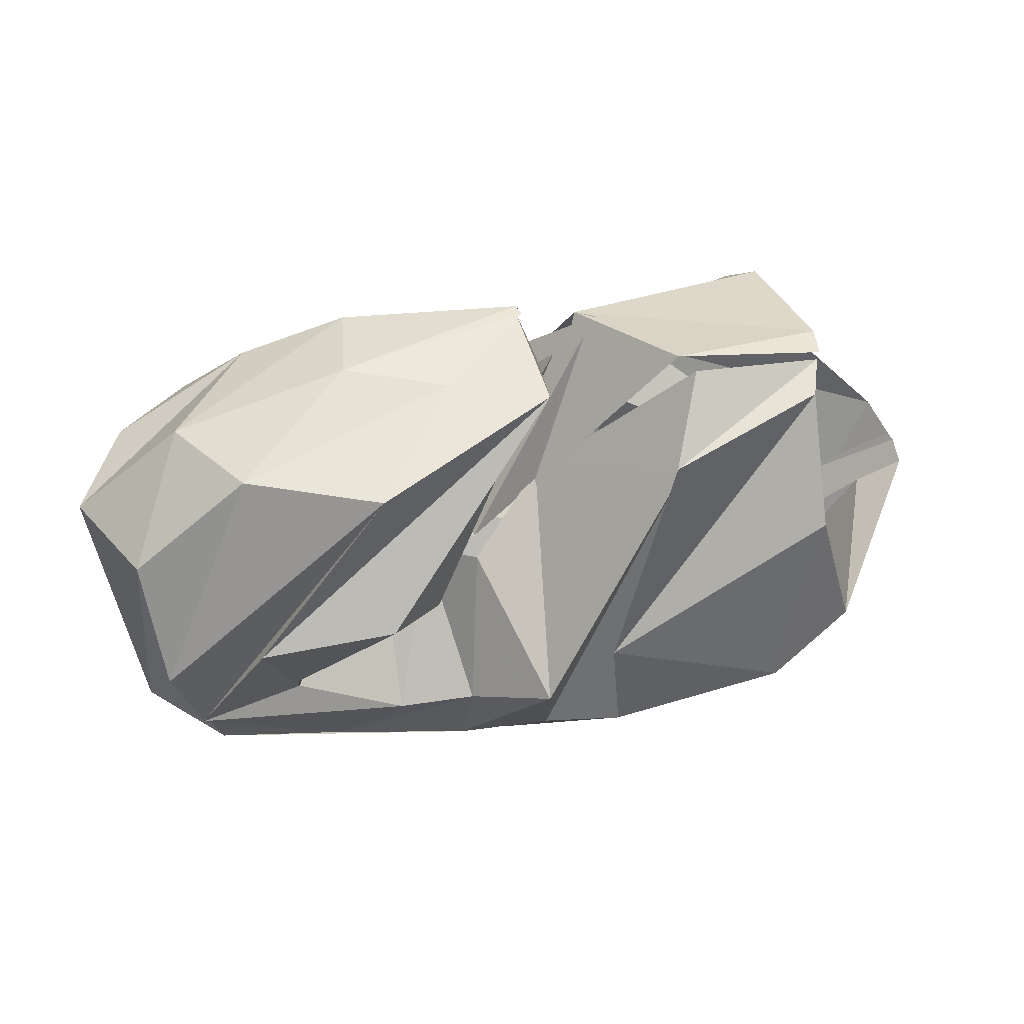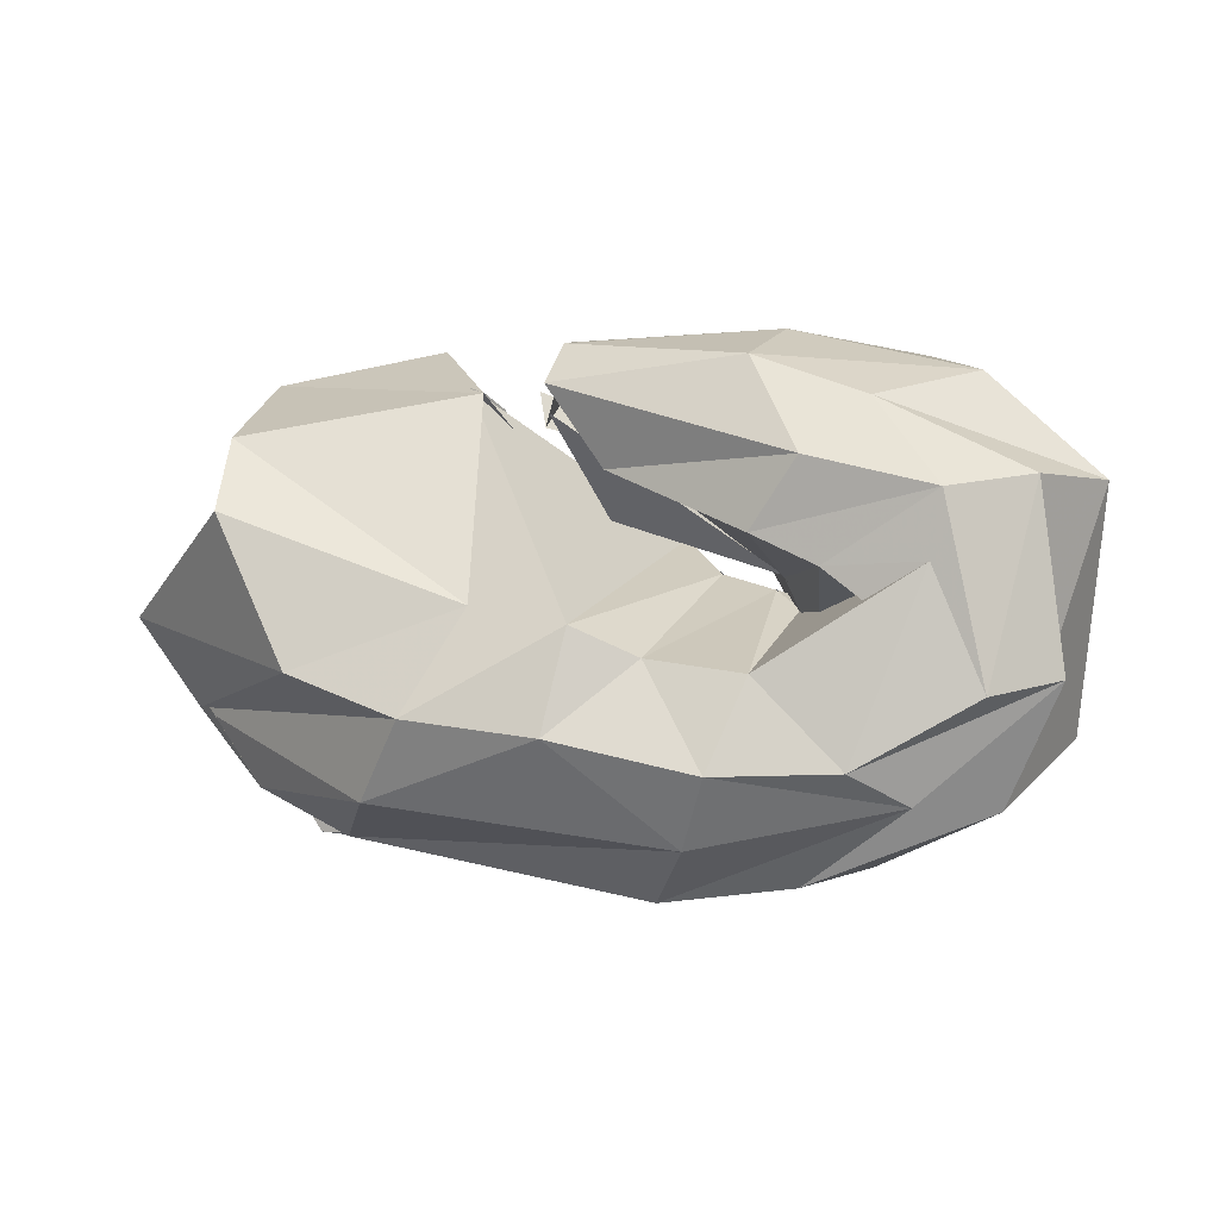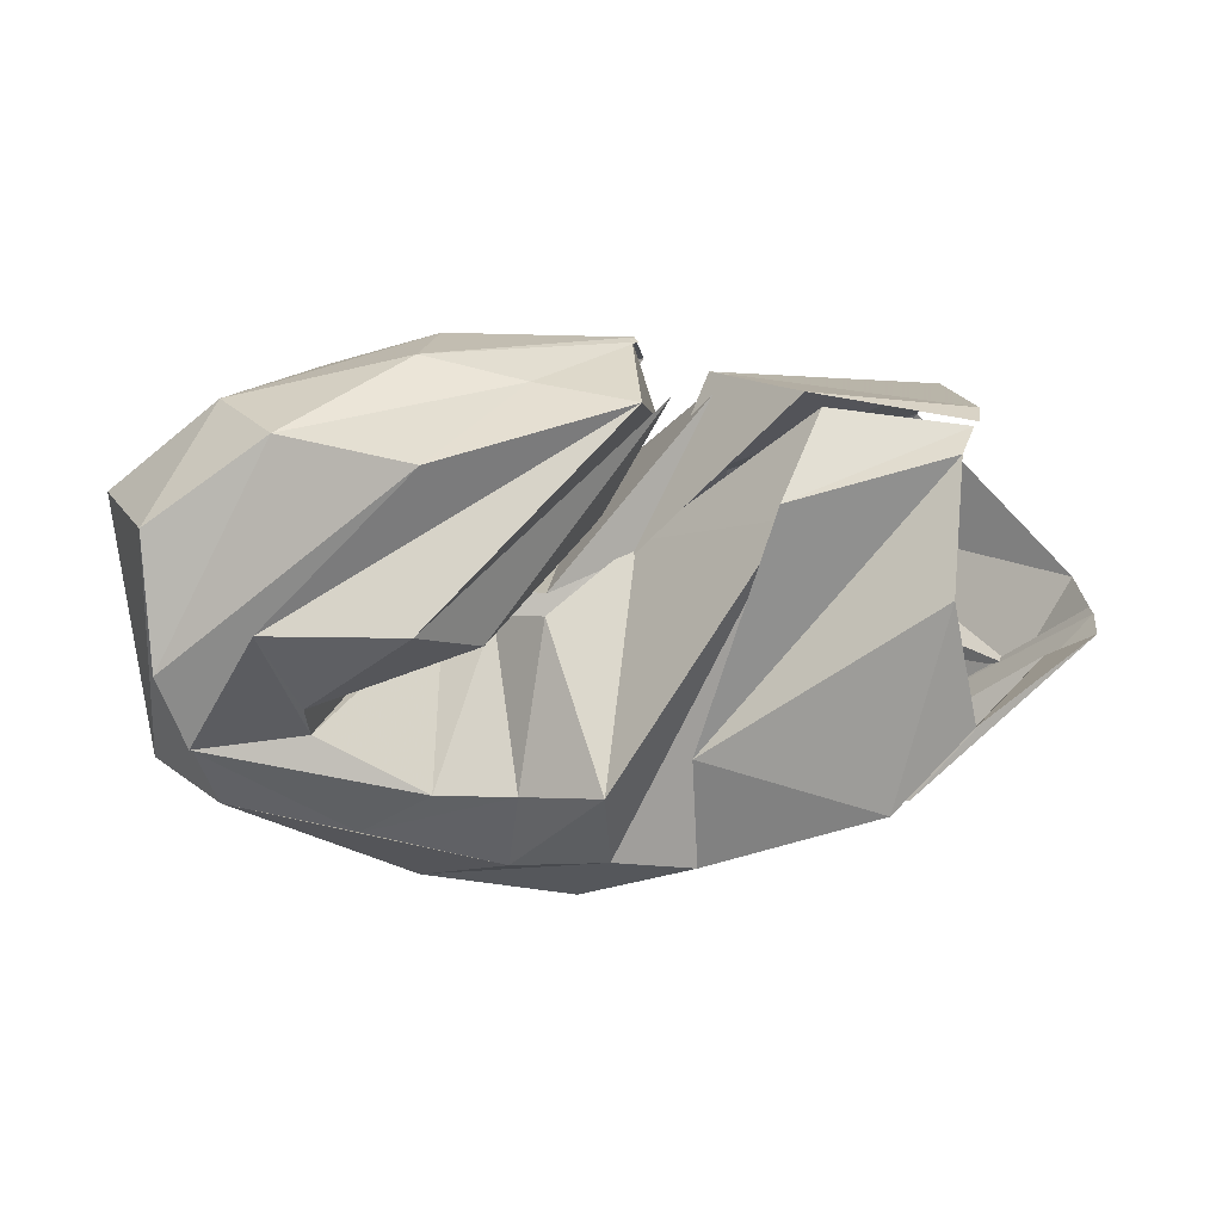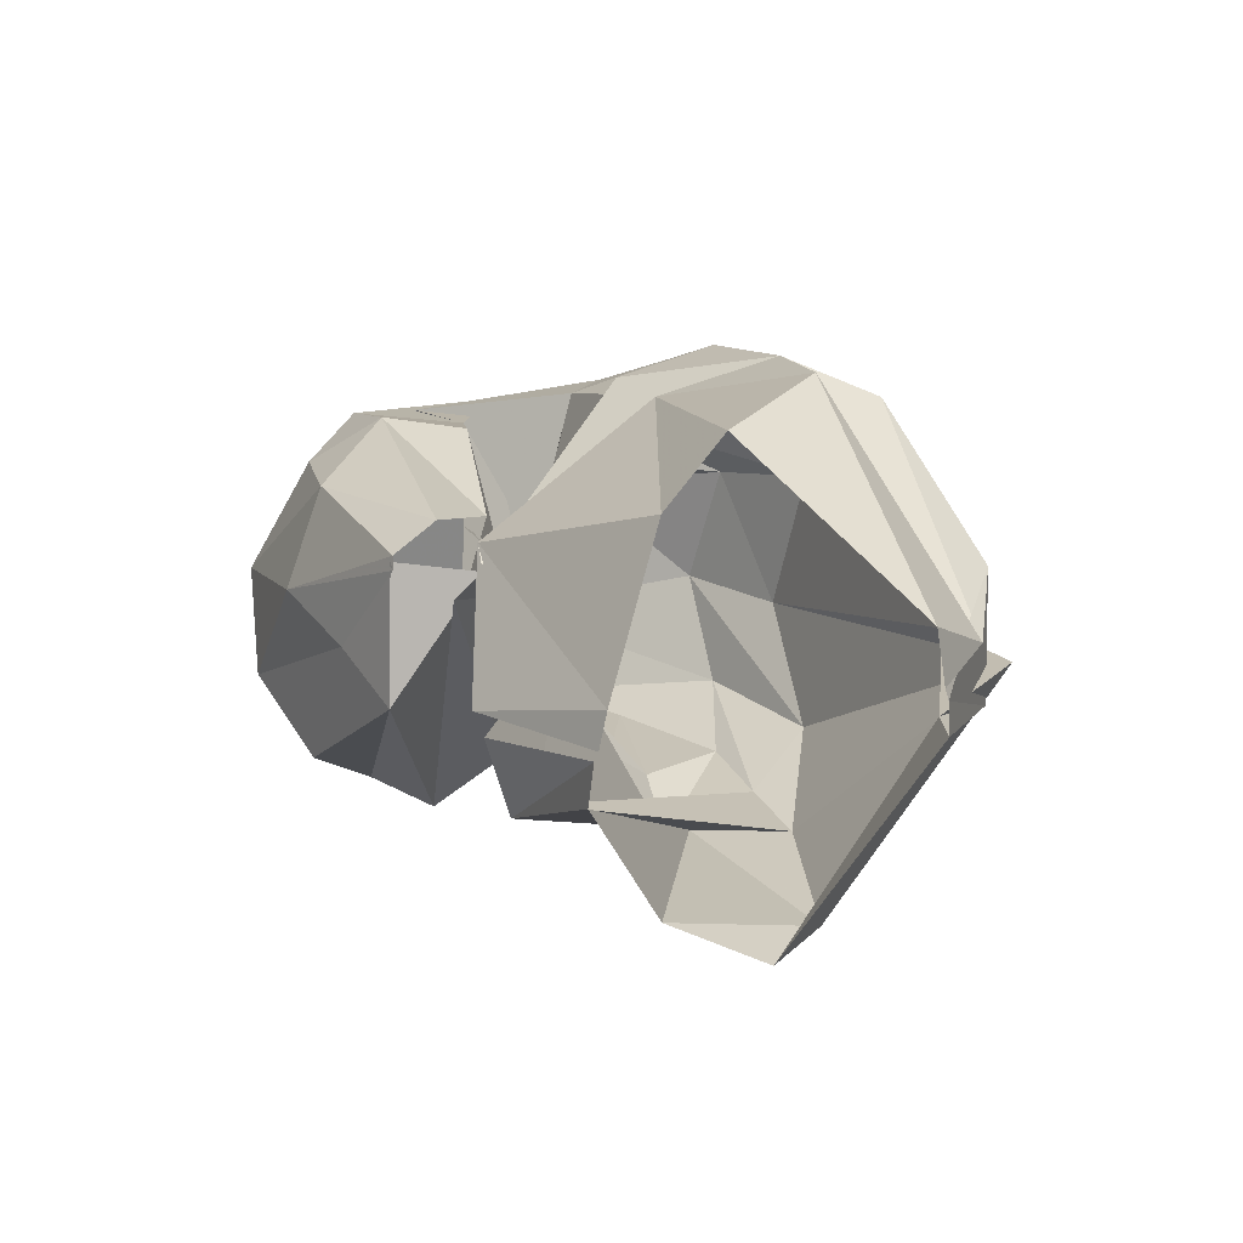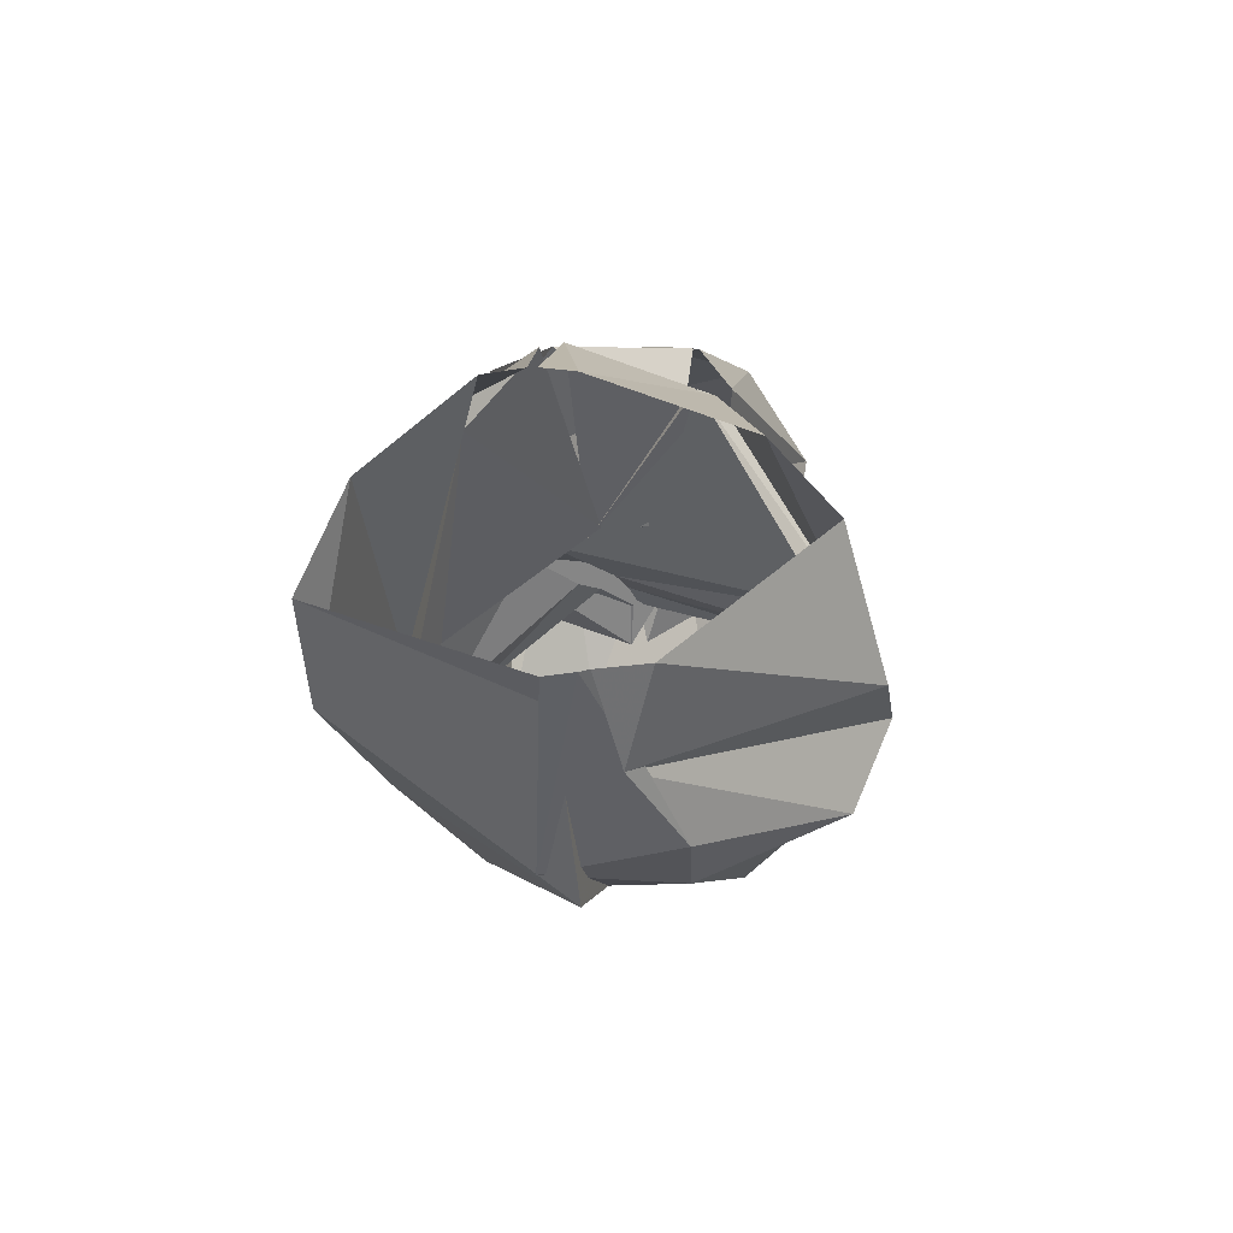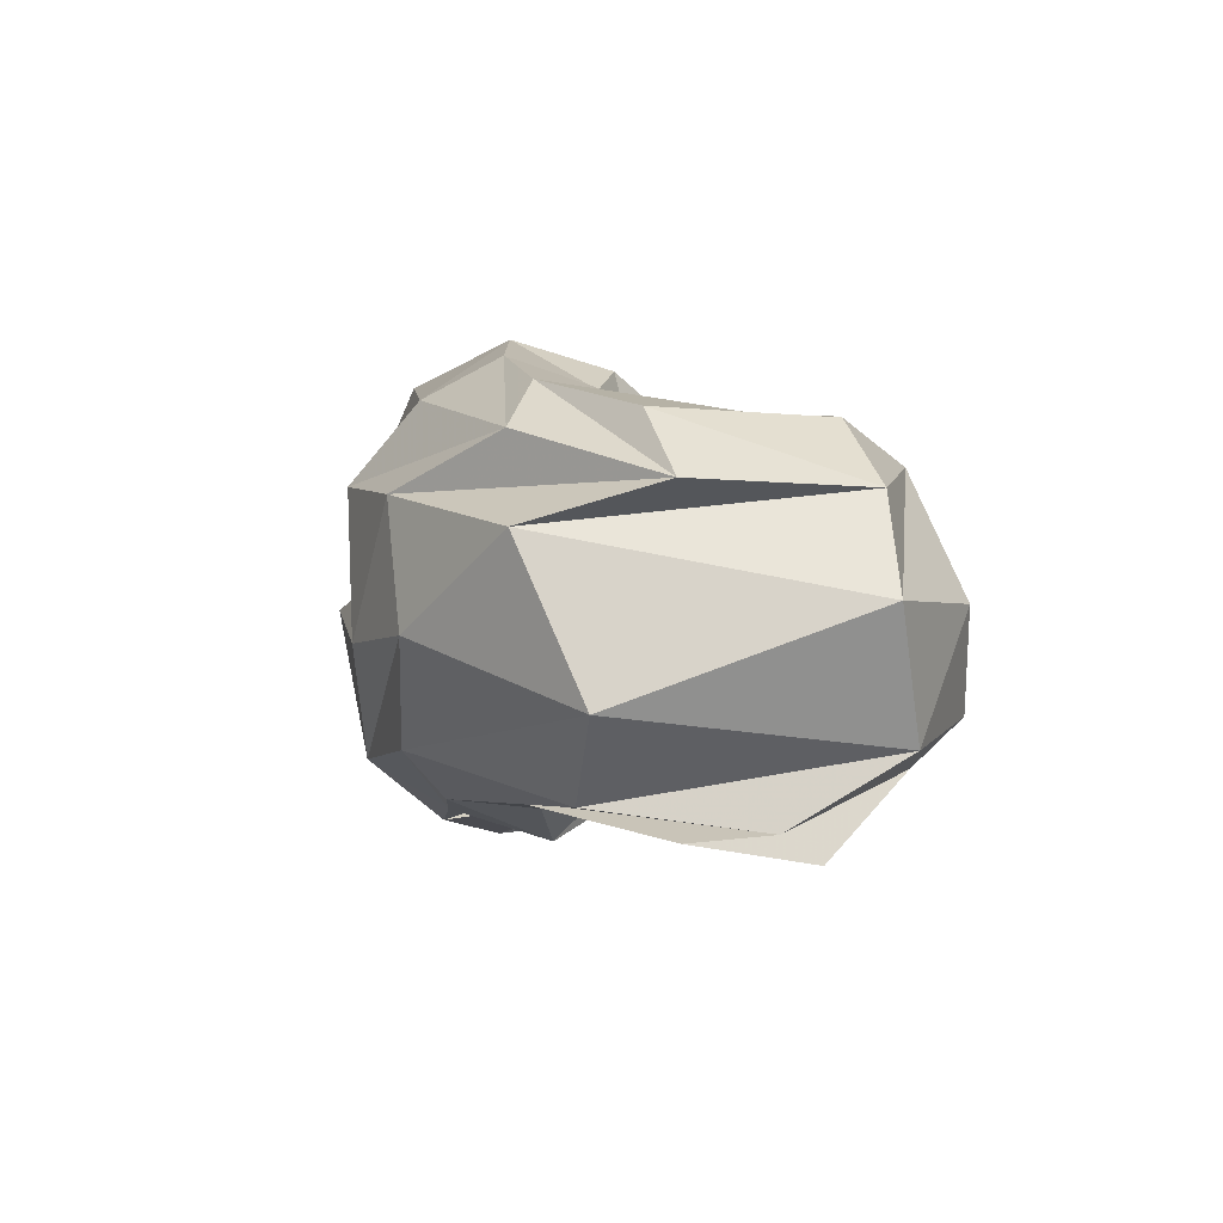
<metadata>
{"format":"obj","ext":"obj","renderer":"f3d","projection":"perspective","resolution":1024,"background":"white","views":[{"elev":51.7,"azim":163.3,"up":"+Y"},{"elev":3.5,"azim":11.4,"up":"+Y"},{"elev":32.4,"azim":175.9,"up":"+Y"},{"elev":7.4,"azim":-121.2,"up":"+Z"},{"elev":3.1,"azim":-87.9,"up":"+Y"},{"elev":4.8,"azim":77.0,"up":"+Z"}]}
</metadata>
<code>
v 84.96 179.6 119.4
v 136.6 189.2 123.6
v 186.9 132 128.2
v 213.7 129.2 113.6
v 228.2 118.9 134.7
v 245.6 114.4 138.4
v 253.7 108.7 141.9
v 260 95.3 144.5
v 249.8 118.9 151.9
v 183.2 167.9 147.4
v 82.56 178.4 130.6
v 159.9 174.7 167.1
v 154.1 176.6 161.4
v 195.3 107.8 211.4
v 215.7 98.05 205.5
v 246.4 94.04 204.8
v 296.7 126.1 198.2
v 265.1 124.3 195.1
v 244.4 133.7 194.4
v 197.7 151.6 170.7
v 84.14 161.3 180
v 165 112.6 206.7
v -1 -1 -1
v -2 -2 -2
v -3 -3 -3
v -4 -4 -4
v -5 -5 -5
v -6 -6 -6
v -7 -7 -7
v -8 -8 -8
v 86.15 139.4 200.9
v 111.8 92.89 214.8
v 146.9 80.56 218.7
v 189.4 76.09 221.2
v 235.1 65.66 215.3
v 274.4 66.62 208.1
v 313 88.25 200.7
v 300.1 147.2 197.5
v 259.5 156.3 198
v 179.8 177.5 172
v 41.71 104.2 151.7
v 58.99 74.77 143.3
v 132.2 54.32 206.5
v 226.9 42.26 202.4
v 292 55.67 195
v 334.4 91.87 182.5
v 326.5 150.7 179.2
v 278.6 173.3 183.3
v 242.3 185.5 178.2
v 183.6 189.8 162.1
v 39.91 102.7 135.6
v 85.2 51.62 160.4
v 114.1 36.96 160.4
v 215 22.38 176.9
v 257.5 28.23 176.1
v 316.6 51.65 169.6
v 346 148.5 151.1
v 308.8 181.4 146.6
v 249.5 194.3 146
v 182.7 190.1 157.9
v 39.19 102 132.5
v 96.87 41.84 118
v 127.2 34.02 136.7
v 235.9 20.75 132.3
v 276.2 28.81 138.2
v 337.2 68.55 122.8
v 331.5 158.9 110
v 291.7 186.9 113.3
v 216.6 191.2 131.7
v 184.6 190.1 160.2
v 40.32 100.7 122.8
v 55.78 91.76 125.2
v 95.42 33.29 130.3
v 206.2 28.63 94.22
v 255.7 32.1 103.7
v 314.9 69.59 95.49
v 329.4 121.3 88.76
v 249.3 186.3 92.27
v 185 190.7 117.2
v 176.7 164.3 156.6
v 94.5 117.6 51.73
v 116.8 85.34 53.8
v 171.3 57.44 68.65
v 197 54.78 76.66
v 227.8 49.14 84.7
v 273.2 59.3 91.33
v 321.1 96.71 85.86
v 298 143.6 73.66
v 253.2 142.4 71.28
v 173.4 175.5 149.4
v 100.2 150.7 67.15
v 173 94.91 73.04
v -9 -9 -9
v -10 -10 -10
v -11 -11 -11
v -12 -12 -12
v -13 -13 -13
v -14 -14 -14
v -15 -15 -15
v -16 -16 -16
v 93.11 178 102.8
v 147.7 171.2 89.61
v 144.2 164 93.49
v 199.5 87.34 65.45
v 224.5 78.51 80.17
v 250.2 77.4 84.2
v 285.5 97.12 90.49
v 286.4 111.6 82.75
v 233.2 126.7 89.65
v 195.1 135.7 146.4
v 87.14 179.7 116.5
v 132.5 187.7 116.7
v 185 135.3 132
v 214.5 125.3 106.9
v 229.6 116.1 122.7
v 245 113.9 129.3
v 252 108.2 140
v 259 94.45 139.1
v 250.3 119.5 154.4
v 180.6 168.7 170.1
g foo
f 1 11 2
f 11 12 2
f 2 12 3
f 12 13 3
f 3 13 4
f 13 14 4
f 4 14 5
f 14 15 5
f 5 15 6
f 15 16 6
f 6 16 7
f 16 17 7
f 7 17 8
f 17 18 8
f 8 18 9
f 18 19 9
f 9 19 10
f 19 20 10
f 11 21 12
f 21 22 12
f 12 22 13
f 13 22 33
f 22 32 33
f 13 33 14
f 33 34 14
f 14 34 15
f 34 35 15
f 15 35 16
f 35 36 16
f 16 36 17
f 36 37 17
f 17 37 18
f 37 38 18
f 18 38 19
f 38 39 19
f 19 39 20
f 39 40 20
f 21 31 22
f 31 32 22
f 31 41 32
f 41 42 32
f 32 42 33
f 42 43 33
f 33 43 34
f 43 44 34
f 34 44 35
f 44 45 35
f 35 45 36
f 45 46 36
f 36 46 37
f 46 47 37
f 37 47 38
f 47 48 38
f 38 48 39
f 48 49 39
f 39 49 40
f 49 50 40
f 41 51 42
f 51 52 42
f 42 52 43
f 52 53 43
f 43 53 44
f 53 54 44
f 44 54 45
f 54 55 45
f 45 55 46
f 55 56 46
f 46 56 47
f 56 57 47
f 47 57 48
f 57 58 48
f 48 58 49
f 58 59 49
f 49 59 50
f 59 60 50
f 51 61 52
f 61 62 52
f 52 62 53
f 62 63 53
f 53 63 54
f 63 64 54
f 54 64 55
f 64 65 55
f 55 65 56
f 65 66 56
f 56 66 57
f 66 67 57
f 57 67 58
f 67 68 58
f 58 68 59
f 68 69 59
f 59 69 60
f 69 70 60
f 61 71 62
f 71 72 62
f 62 72 63
f 72 73 63
f 63 73 64
f 73 74 64
f 64 74 65
f 74 75 65
f 65 75 66
f 75 76 66
f 66 76 67
f 76 77 67
f 67 77 68
f 77 78 68
f 68 78 69
f 78 79 69
f 69 79 70
f 79 80 70
f 71 81 72
f 81 82 72
f 72 82 73
f 82 83 73
f 73 83 74
f 83 84 74
f 74 84 75
f 84 85 75
f 75 85 76
f 85 86 76
f 76 86 77
f 86 87 77
f 77 87 78
f 87 88 78
f 78 88 79
f 88 89 79
f 79 89 80
f 89 90 80
f 81 91 82
f 91 92 82
f 82 92 83
f 83 92 103
f 92 102 103
f 83 103 84
f 103 104 84
f 84 104 85
f 104 105 85
f 85 105 86
f 105 106 86
f 86 106 87
f 106 107 87
f 87 107 88
f 107 108 88
f 88 108 89
f 108 109 89
f 89 109 90
f 109 110 90
f 91 101 92
f 101 102 92
f 101 111 102
f 111 112 102
f 102 112 103
f 112 113 103
f 103 113 104
f 113 114 104
f 104 114 105
f 114 115 105
f 105 115 106
f 115 116 106
f 106 116 107
f 116 117 107
f 107 117 108
f 117 118 108
f 108 118 109
f 118 119 109
f 109 119 110
f 119 120 110
g

</code>
